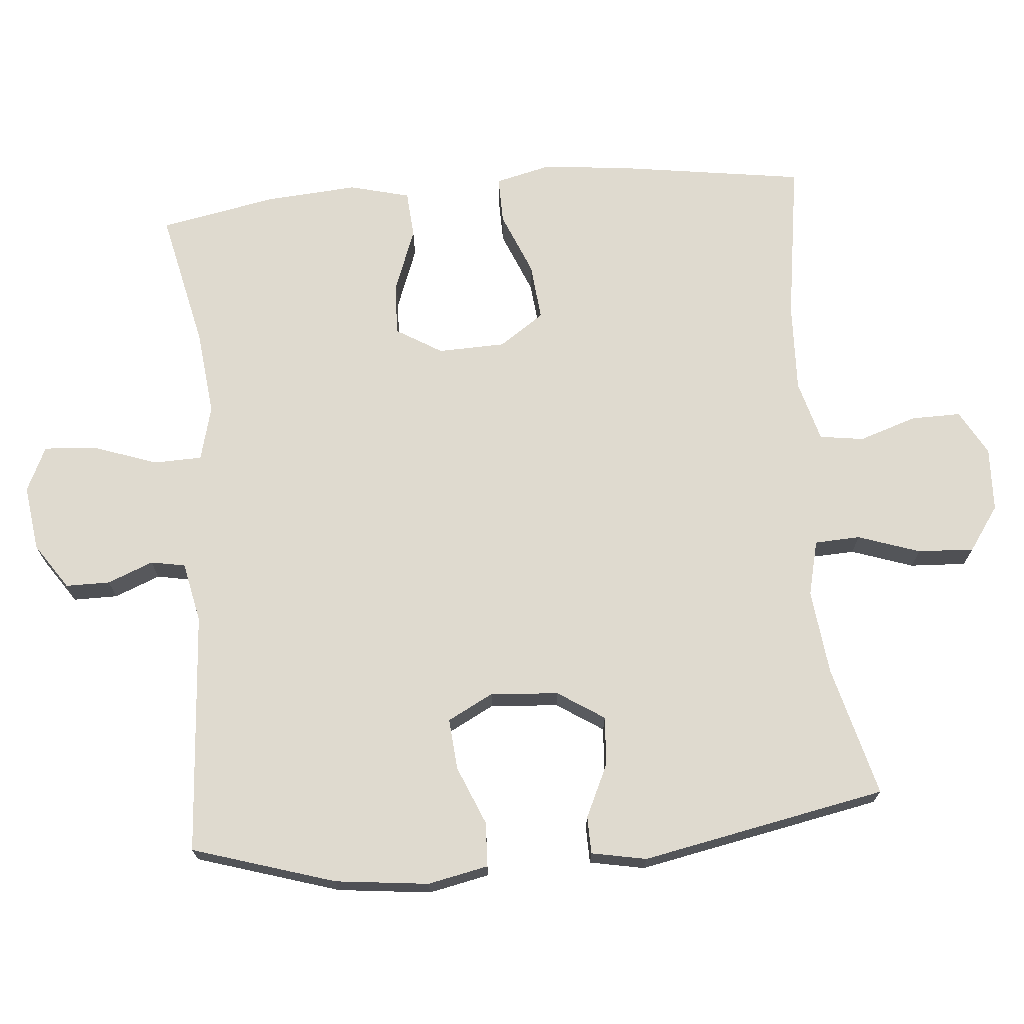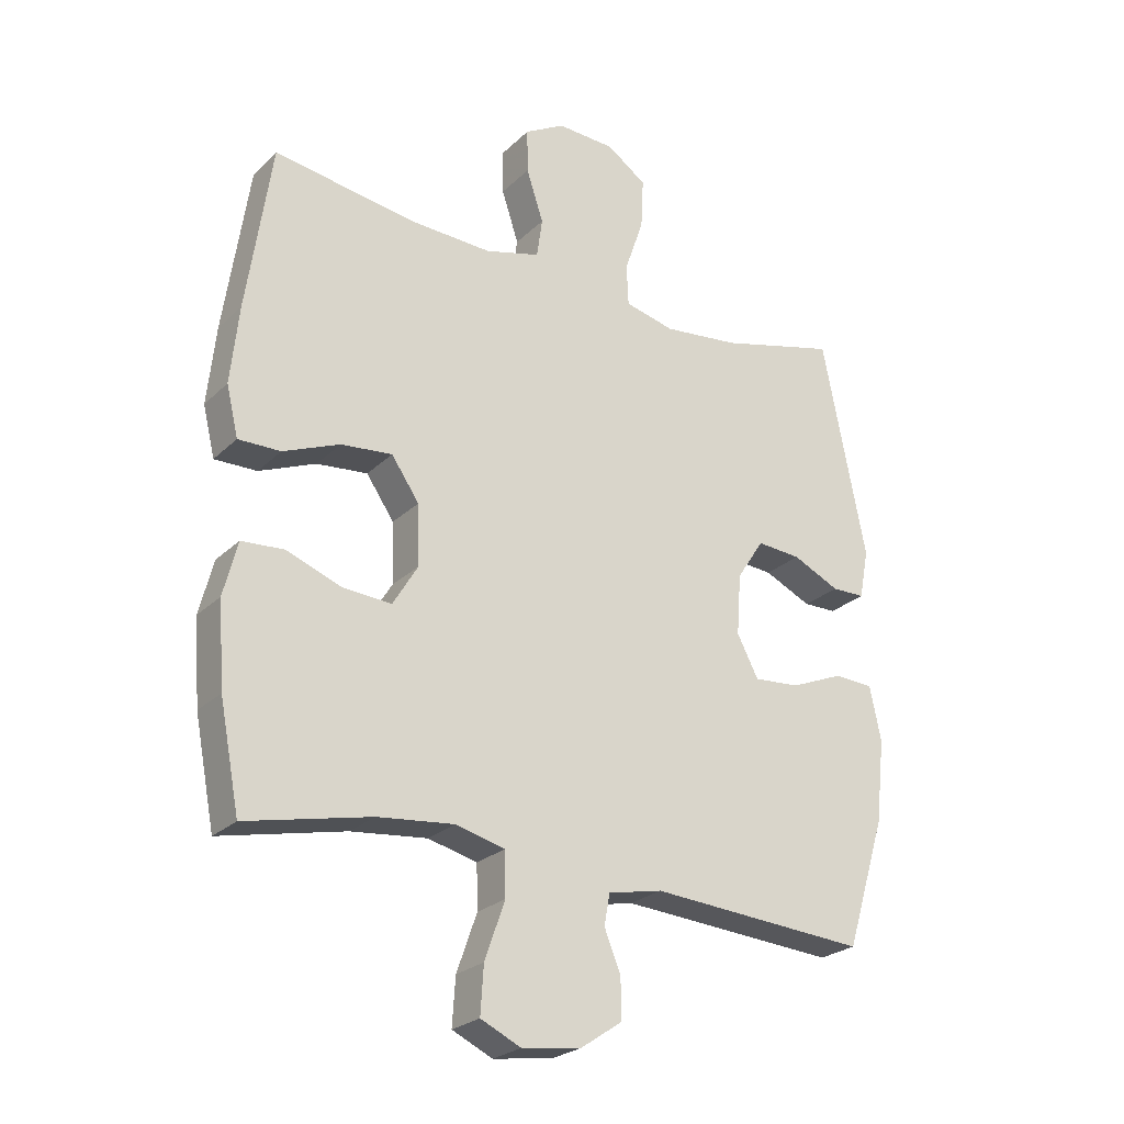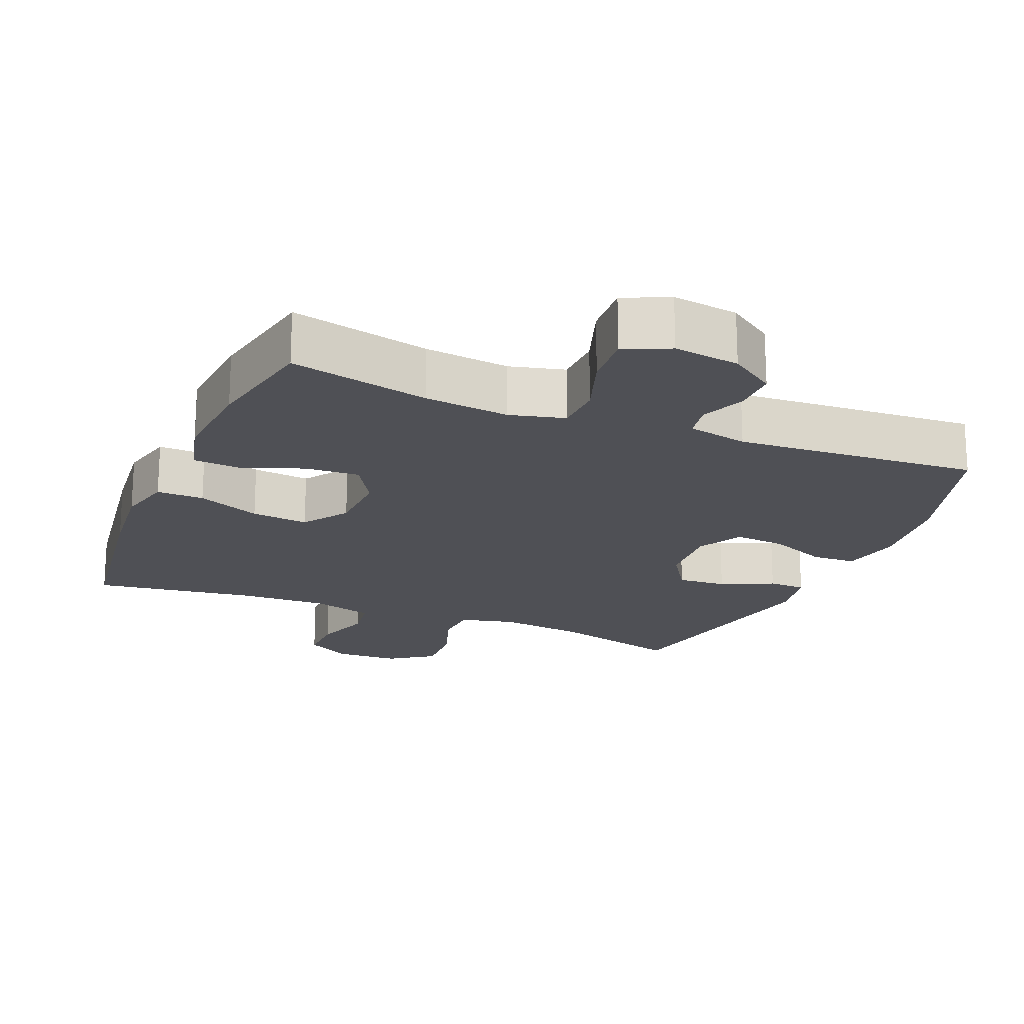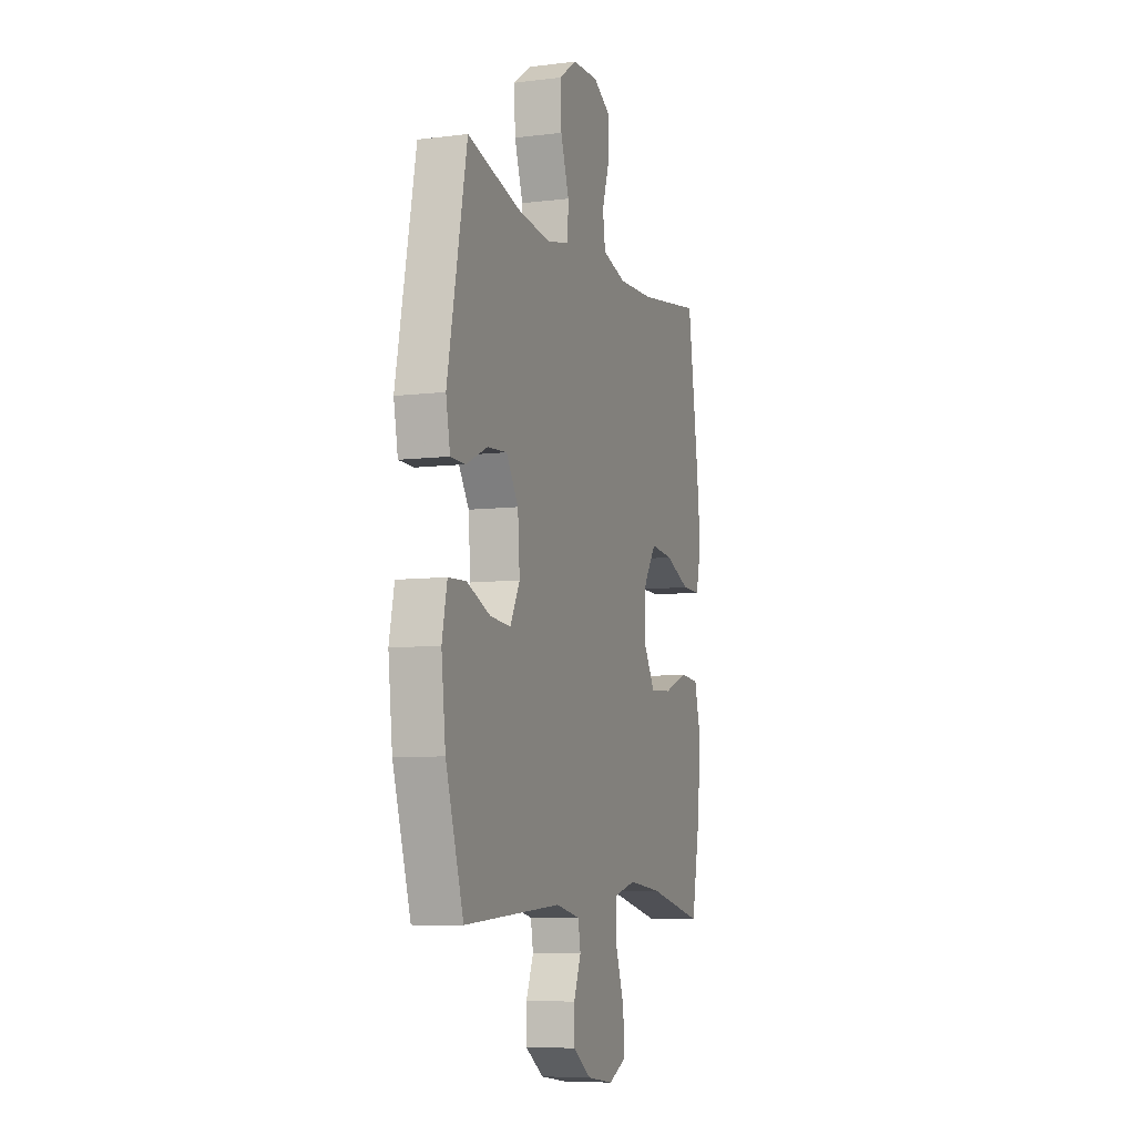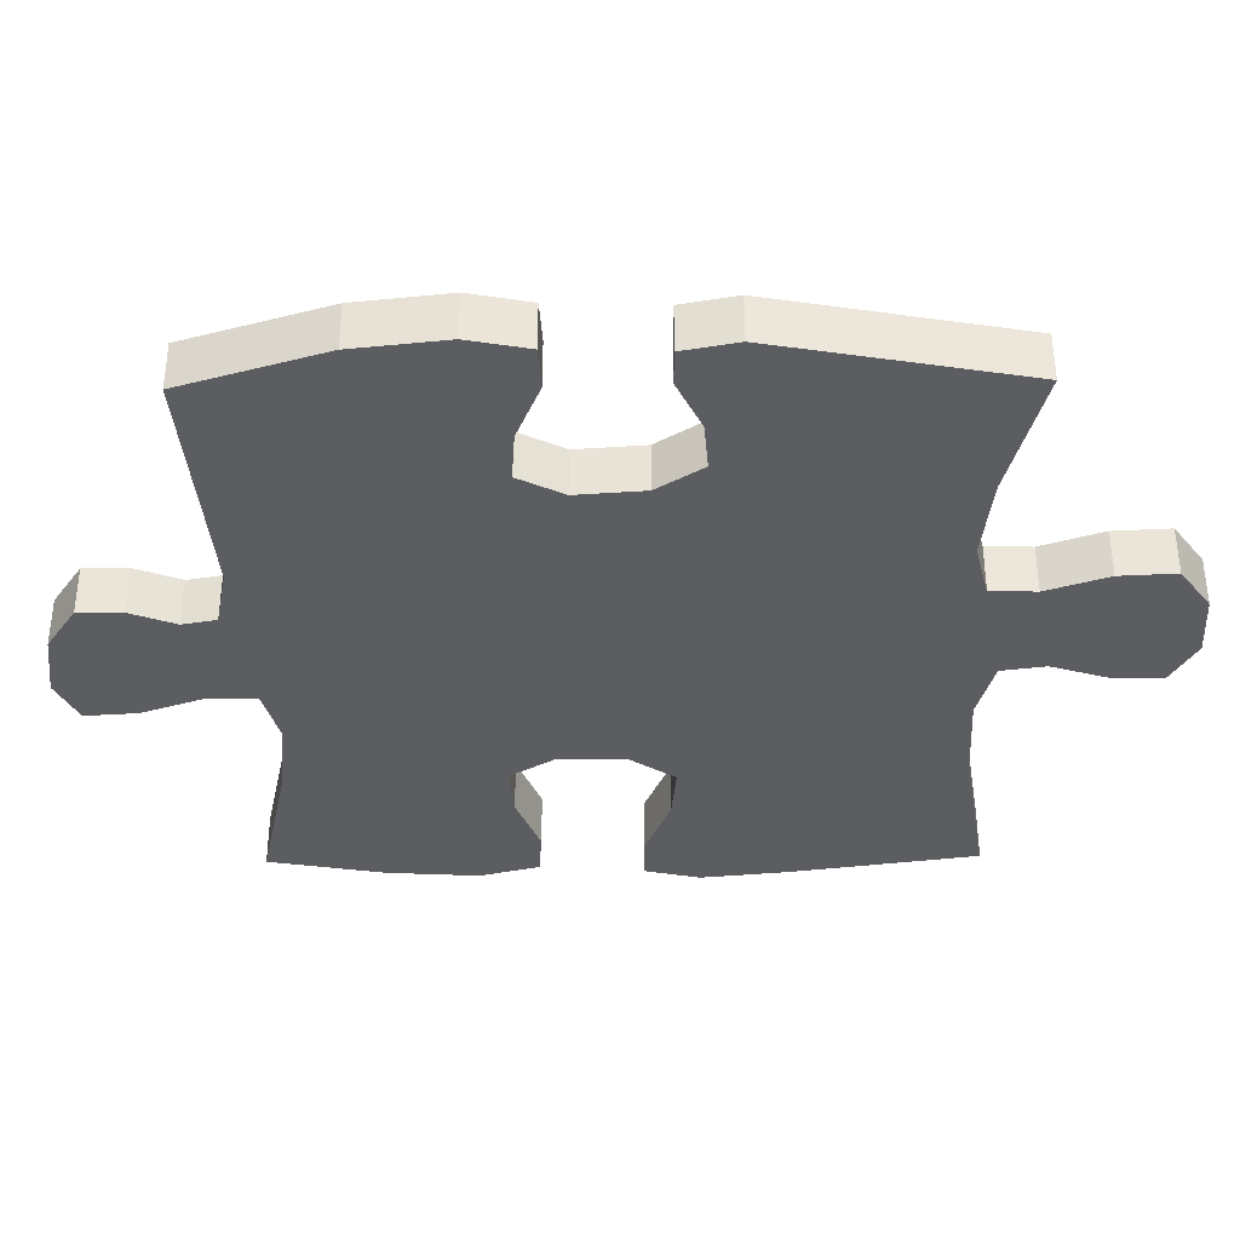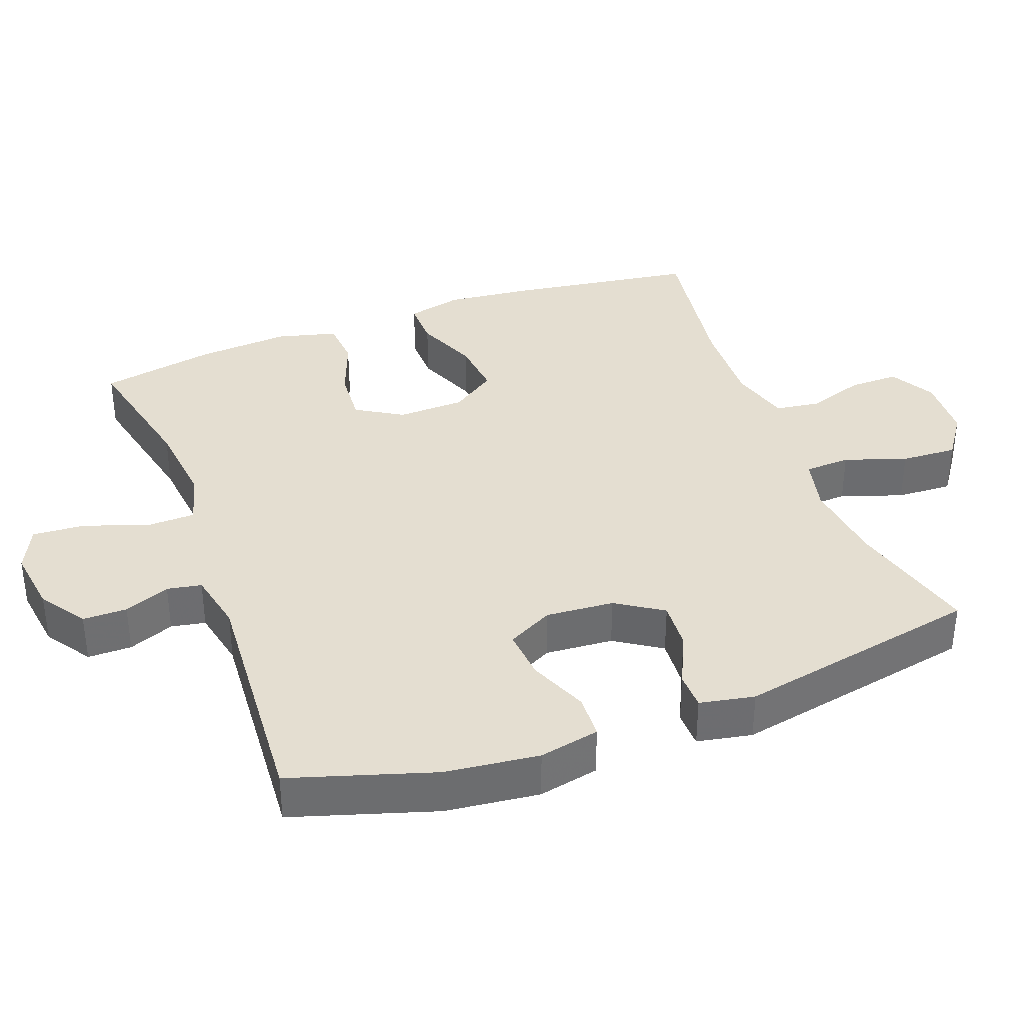
<metadata>
{"format":"obj","ext":"obj","renderer":"f3d","projection":"perspective","resolution":1024,"background":"white","views":[{"elev":70.7,"azim":-94.9,"up":"+Y"},{"elev":-25.0,"azim":146.1,"up":"+Z"},{"elev":-19.4,"azim":157.3,"up":"+Y"},{"elev":-7.6,"azim":-70.8,"up":"+Z"},{"elev":-36.7,"azim":-89.1,"up":"+Y"},{"elev":36.4,"azim":-110.4,"up":"+Y"}]}
</metadata>
<code>
v -0.5 0.07 0.5
v -0.313 0.07 0.451
v -0.192 0.07 0.437
v -0.113 0.07 0.456
v -0.11 0.07 0.521
v -0.14 0.07 0.609
v -0.144 0.07 0.689
v -0.081 0.07 0.733
v 0.011 0.07 0.737
v 0.075 0.07 0.701
v 0.074 0.07 0.63
v 0.047 0.07 0.548
v 0.056 0.07 0.485
v 0.143 0.07 0.461
v 0.271 0.07 0.466
v 0.5 0.07 0.5
v 0.539 0.07 0.233
v 0.552 0.07 0.109
v 0.533 0.07 0.03
v 0.466 0.07 0.031
v 0.376 0.07 0.068
v 0.295 0.07 0.076
v 0.251 0.07 0.012
v 0.248 0.07 -0.084
v 0.288 0.07 -0.15
v 0.365 0.07 -0.145
v 0.453 0.07 -0.112
v 0.52 0.07 -0.117
v 0.542 0.07 -0.203
v 0.532 0.07 -0.335
v 0.5 0.07 -0.5
v 0.302 0.07 -0.456
v 0.181 0.07 -0.443
v 0.103 0.07 -0.463
v 0.101 0.07 -0.532
v 0.133 0.07 -0.623
v 0.138 0.07 -0.698
v 0.074 0.07 -0.728
v -0.02 0.07 -0.715
v -0.085 0.07 -0.671
v -0.085 0.07 -0.608
v -0.059 0.07 -0.543
v -0.068 0.07 -0.494
v -0.154 0.07 -0.476
v -0.5 0.07 -0.5
v -0.563 0.07 -0.297
v -0.578 0.07 -0.164
v -0.56 0.07 -0.078
v -0.497 0.07 -0.075
v -0.413 0.07 -0.11
v -0.34 0.07 -0.116
v -0.306 0.07 -0.051
v -0.313 0.07 0.046
v -0.356 0.07 0.112
v -0.426 0.07 0.107
v -0.501 0.07 0.072
v -0.554 0.07 0.073
v -0.569 0.07 0.151
v -0.5 0 0.5
v -0.313 0 0.451
v -0.192 0 0.437
v -0.113 0 0.456
v -0.11 0 0.521
v -0.14 0 0.609
v -0.144 0 0.689
v -0.081 0 0.733
v 0.011 0 0.737
v 0.075 0 0.701
v 0.074 0 0.63
v 0.047 0 0.548
v 0.056 0 0.485
v 0.143 0 0.461
v 0.271 0 0.466
v 0.5 0 0.5
v 0.539 0 0.233
v 0.552 0 0.109
v 0.533 0 0.03
v 0.466 0 0.031
v 0.376 0 0.068
v 0.295 0 0.076
v 0.251 0 0.012
v 0.248 0 -0.084
v 0.288 0 -0.15
v 0.365 0 -0.145
v 0.453 0 -0.112
v 0.52 0 -0.117
v 0.542 0 -0.203
v 0.532 0 -0.335
v 0.5 0 -0.5
v 0.302 0 -0.456
v 0.181 0 -0.443
v 0.103 0 -0.463
v 0.101 0 -0.532
v 0.133 0 -0.623
v 0.138 0 -0.698
v 0.074 0 -0.728
v -0.02 0 -0.715
v -0.085 0 -0.671
v -0.085 0 -0.608
v -0.059 0 -0.543
v -0.068 0 -0.494
v -0.154 0 -0.476
v -0.5 0 -0.5
v -0.563 0 -0.297
v -0.578 0 -0.164
v -0.56 0 -0.078
v -0.497 0 -0.075
v -0.413 0 -0.11
v -0.34 0 -0.116
v -0.306 0 -0.051
v -0.313 0 0.046
v -0.356 0 0.112
v -0.426 0 0.107
v -0.501 0 0.072
v -0.554 0 0.073
v -0.569 0 0.151
f 55 56 57 58
f 54 55 58 1
f 53 54 1 2
f 52 53 2 3
f 47 48 49 50
f 47 50 51
f 44 45 46 47
f 43 44 47 51
f 39 40 41 42
f 39 42 43
f 38 39 43
f 35 36 37 38
f 34 35 38 43
f 33 34 43 51
f 29 30 31 32
f 26 27 28 29
f 25 26 29 32
f 24 25 32 33
f 18 19 20 21
f 18 21 22
f 15 16 17 18
f 14 15 18 22
f 13 14 22 23
f 9 10 11 12
f 9 12 13
f 8 9 13
f 5 6 7 8
f 4 5 8 13
f 52 3 4 13
f 24 33 51 52
f 13 23 24 52
f 116 115 114 113
f 59 116 113 112
f 60 59 112 111
f 61 60 111 110
f 108 107 106 105
f 109 108 105
f 105 104 103 102
f 109 105 102 101
f 100 99 98 97
f 101 100 97
f 101 97 96
f 96 95 94 93
f 101 96 93 92
f 109 101 92 91
f 90 89 88 87
f 87 86 85 84
f 90 87 84 83
f 91 90 83 82
f 79 78 77 76
f 80 79 76
f 76 75 74 73
f 80 76 73 72
f 81 80 72 71
f 70 69 68 67
f 71 70 67
f 71 67 66
f 66 65 64 63
f 71 66 63 62
f 71 62 61 110
f 110 109 91 82
f 110 82 81 71
f 1 59 60 2
f 2 60 61 3
f 3 61 62 4
f 4 62 63 5
f 5 63 64 6
f 6 64 65 7
f 7 65 66 8
f 8 66 67 9
f 9 67 68 10
f 10 68 69 11
f 11 69 70 12
f 12 70 71 13
f 13 71 72 14
f 14 72 73 15
f 15 73 74 16
f 16 74 75 17
f 17 75 76 18
f 18 76 77 19
f 19 77 78 20
f 20 78 79 21
f 21 79 80 22
f 22 80 81 23
f 23 81 82 24
f 24 82 83 25
f 25 83 84 26
f 26 84 85 27
f 27 85 86 28
f 28 86 87 29
f 29 87 88 30
f 30 88 89 31
f 31 89 90 32
f 32 90 91 33
f 33 91 92 34
f 34 92 93 35
f 35 93 94 36
f 36 94 95 37
f 37 95 96 38
f 38 96 97 39
f 39 97 98 40
f 40 98 99 41
f 41 99 100 42
f 42 100 101 43
f 43 101 102 44
f 44 102 103 45
f 45 103 104 46
f 46 104 105 47
f 47 105 106 48
f 48 106 107 49
f 49 107 108 50
f 50 108 109 51
f 51 109 110 52
f 52 110 111 53
f 53 111 112 54
f 54 112 113 55
f 55 113 114 56
f 56 114 115 57
f 57 115 116 58
f 58 116 59 1

</code>
